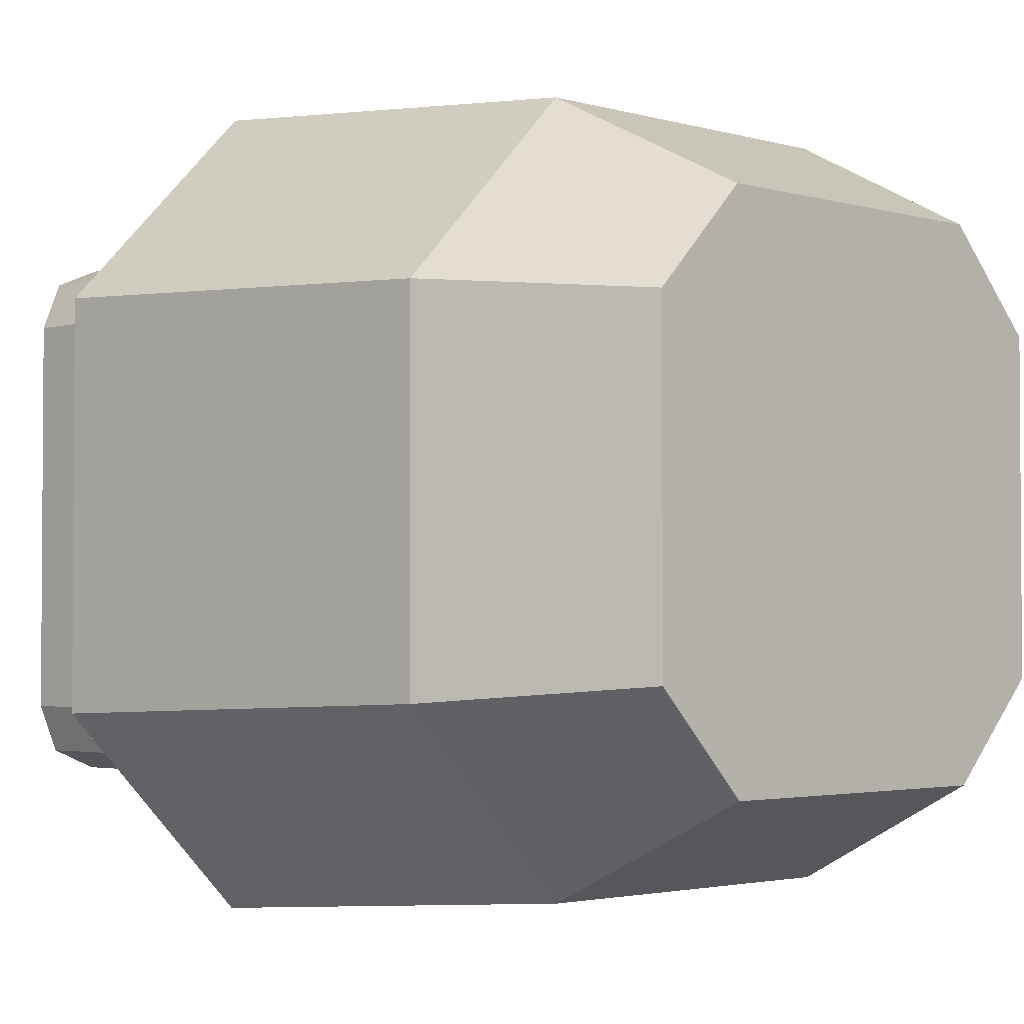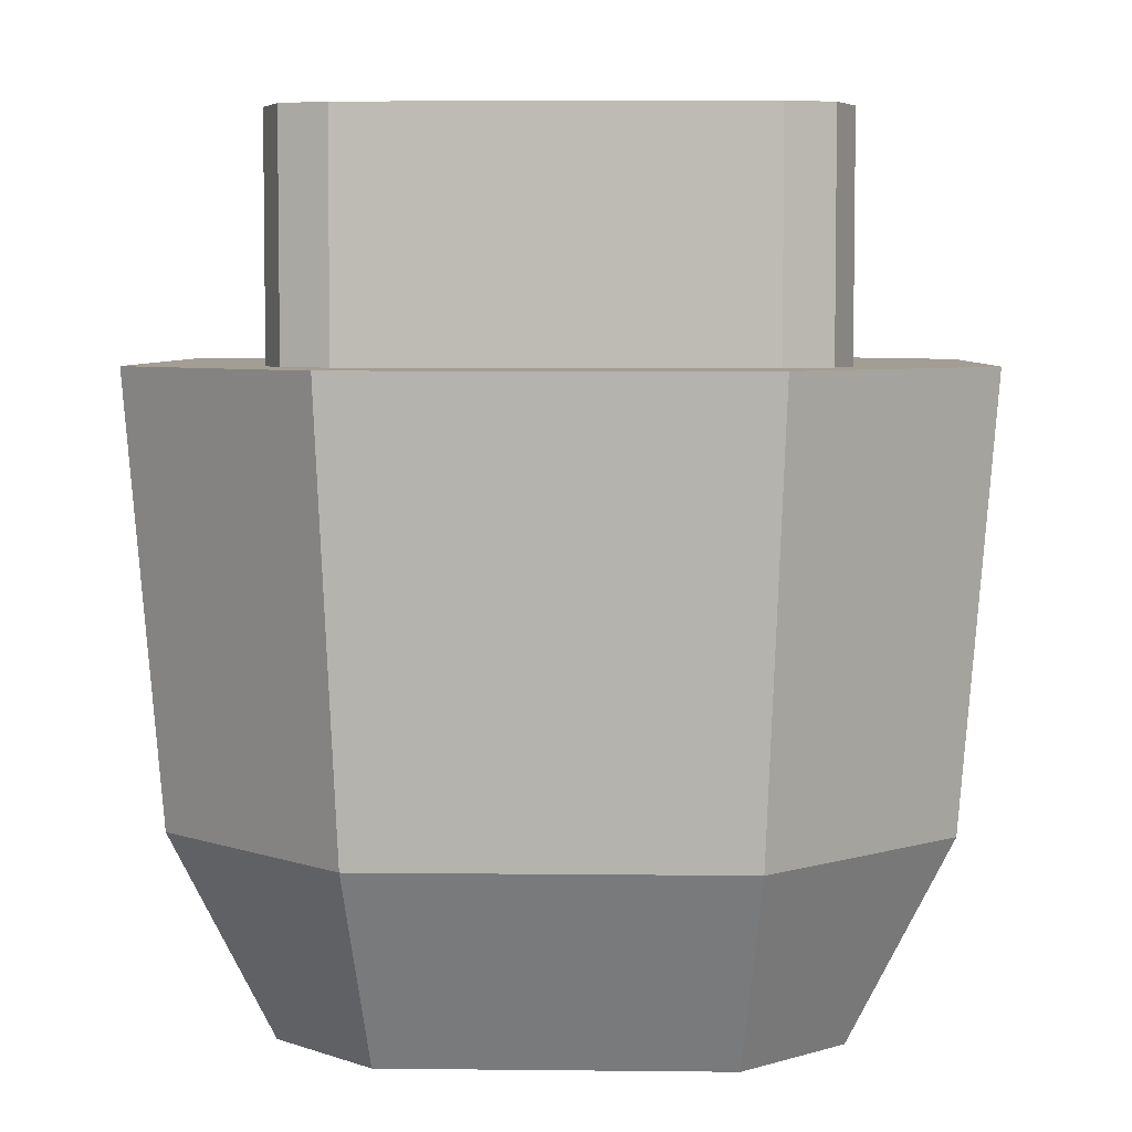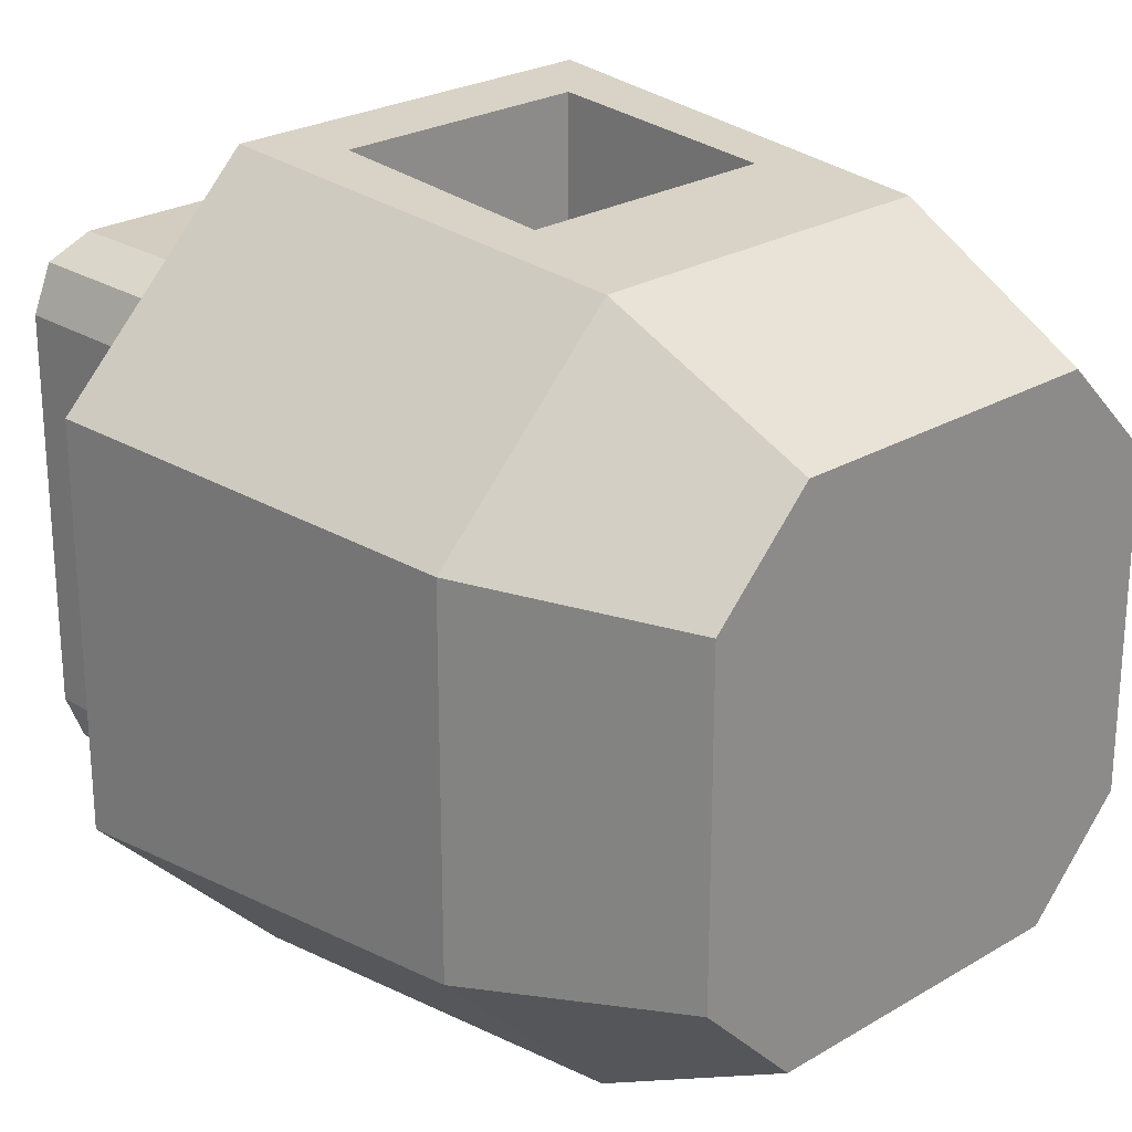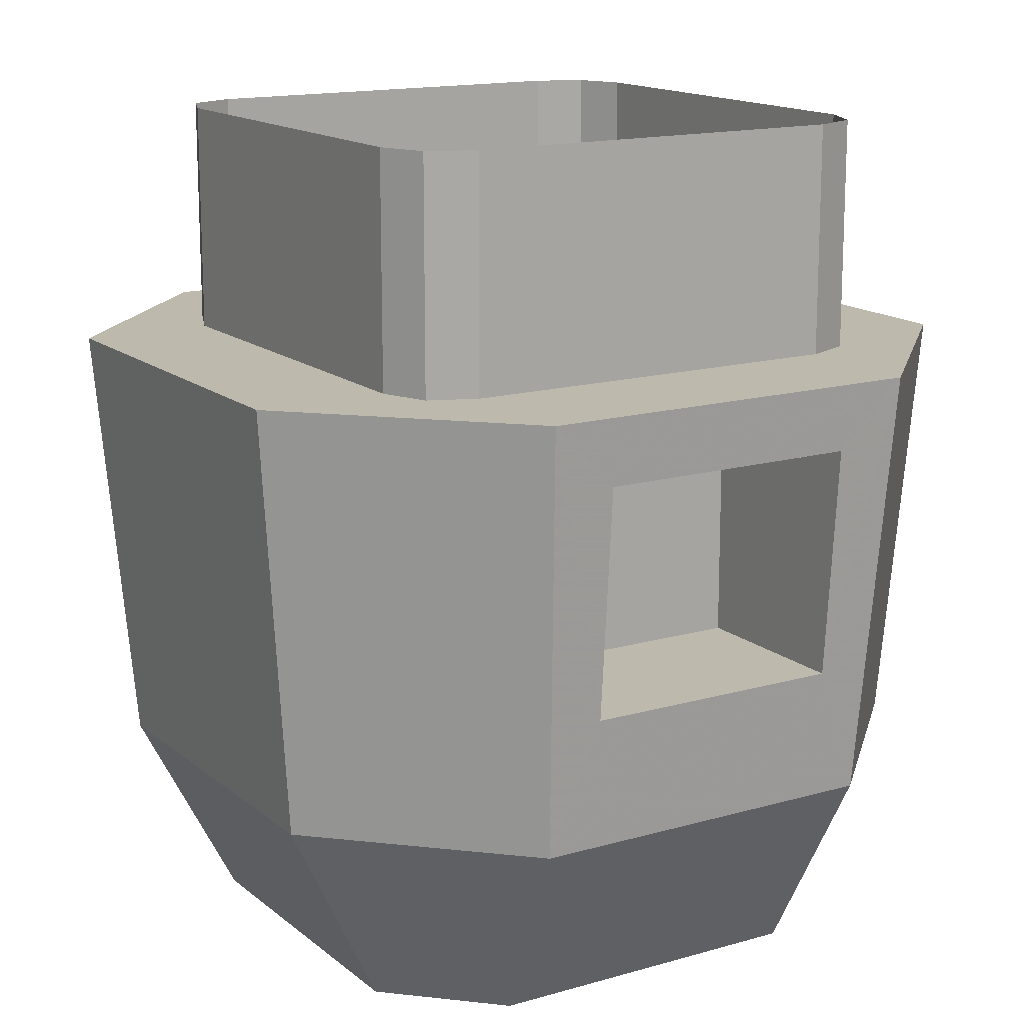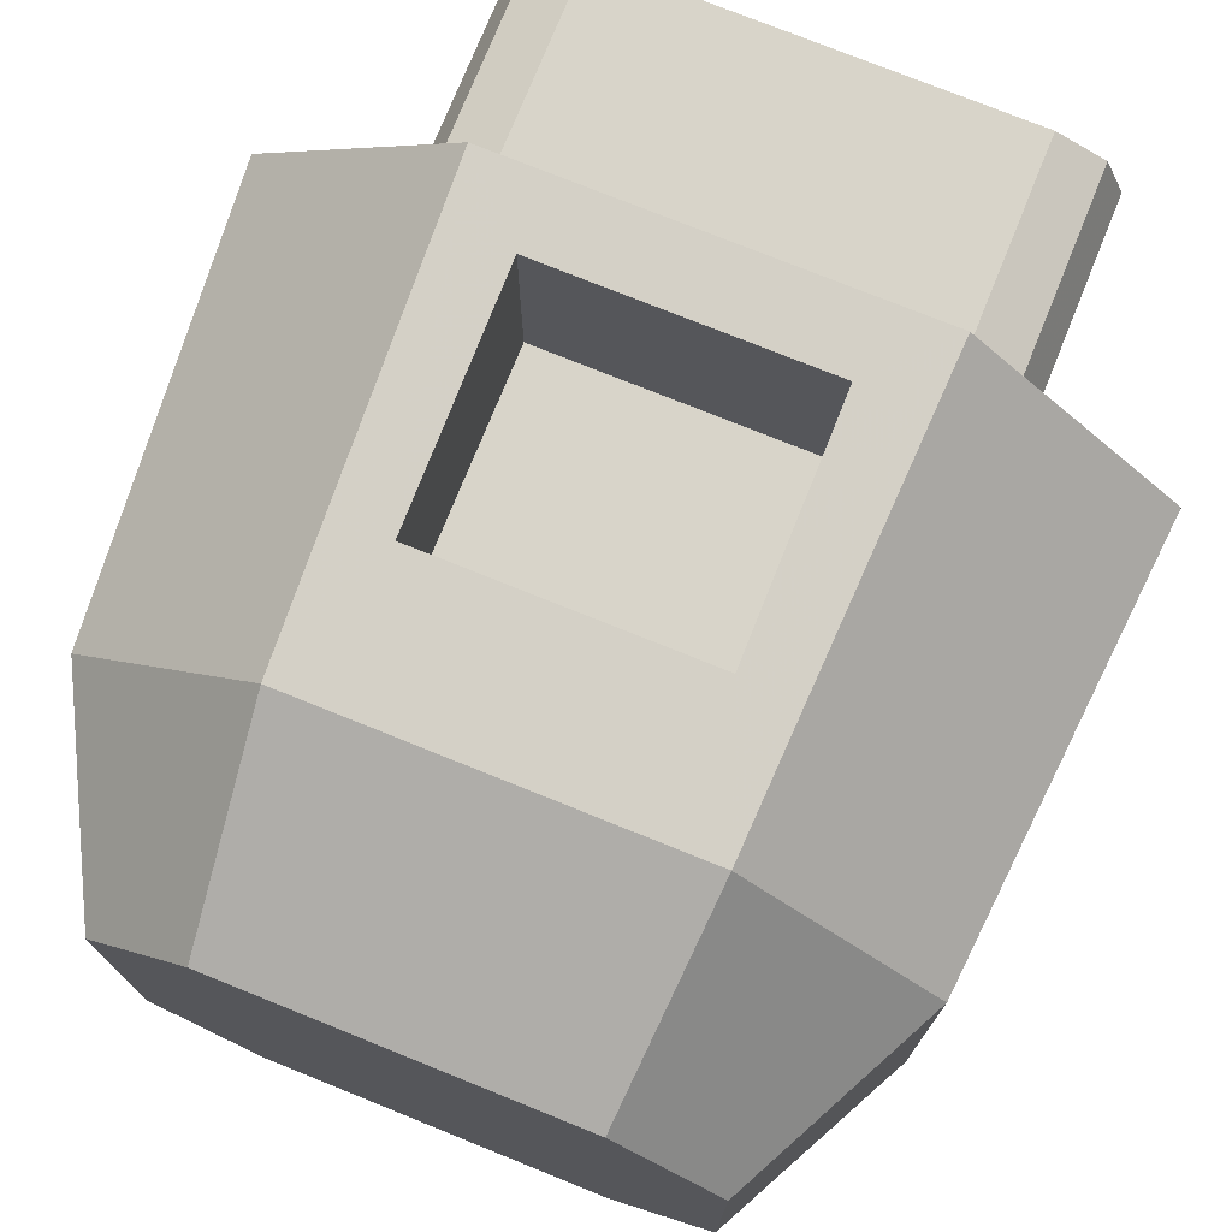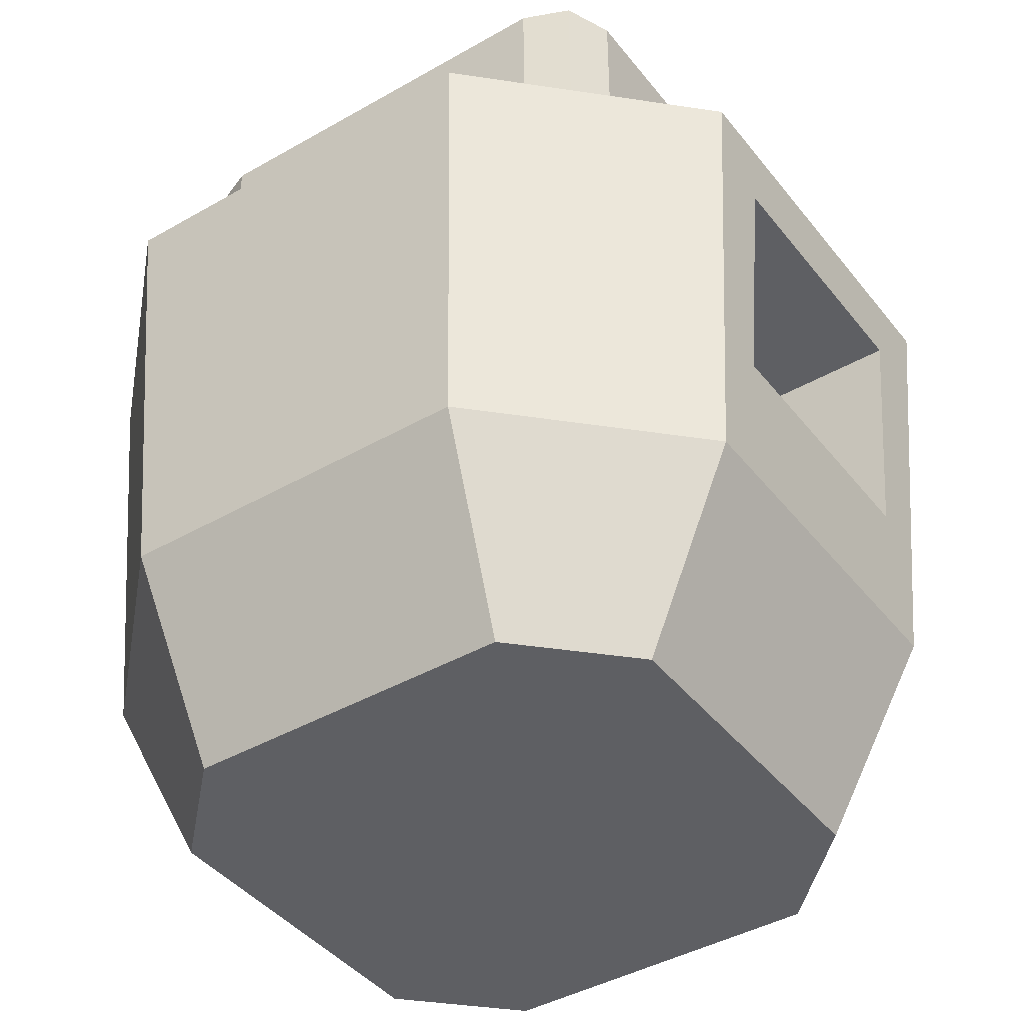
<metadata>
{"format":"obj","ext":"obj","renderer":"f3d","projection":"perspective","resolution":1024,"background":"white","views":[{"elev":-2.5,"azim":-45.9,"up":"+Z"},{"elev":5.2,"azim":92.0,"up":"+Y"},{"elev":24.5,"azim":-44.3,"up":"+Z"},{"elev":15.1,"azim":-31.6,"up":"+Y"},{"elev":75.2,"azim":22.0,"up":"+Z"},{"elev":-41.7,"azim":124.7,"up":"+Y"}]}
</metadata>
<code>
v 0.15 0 -0.2
v 0.15 -0.175 -0.2
v -0.15 -0.175 -0.2
v -0.15 0 -0.2
v 0.2 0 0.15
v 0.2 -0.175 0.15
v 0.2 -0.175 -0.15
v 0.2 0 -0.15
v -0.15 0 0.2
v -0.15 -0.175 0.2
v 0.15 -0.175 0.2
v 0.15 0 0.2
v -0.2 0 -0.15
v -0.2 -0.175 -0.15
v -0.2 -0.175 0.15
v -0.2 0 0.15
v 0.1854 0 0.1854
v 0.2 0 0.15
v 0.2 -0.175 0.15
v 0.1854 -0.175 0.1854
v 0.15 0 0.2
v 0.1854 0 0.1854
v 0.1854 -0.175 0.1854
v 0.15 -0.175 0.2
v -0.1854 0 0.1854
v -0.2 0 0.15
v -0.2 -0.175 0.15
v -0.1854 -0.175 0.1854
v -0.15 0 0.2
v -0.1854 0 0.1854
v -0.1854 -0.175 0.1854
v -0.15 -0.175 0.2
v 0.1854 0 -0.1854
v 0.2 0 -0.15
v 0.2 -0.175 -0.15
v 0.1854 -0.175 -0.1854
v 0.15 0 -0.2
v 0.1854 0 -0.1854
v 0.1854 -0.175 -0.1854
v 0.15 -0.175 -0.2
v -0.1854 0 -0.1854
v -0.2 0 -0.15
v -0.2 -0.175 -0.15
v -0.1854 -0.175 -0.1854
v -0.15 0 -0.2
v -0.1854 0 -0.1854
v -0.1854 -0.175 -0.1854
v -0.15 -0.175 -0.2
v 0.3 -0.175 -0.15
v 0.15 -0.175 -0.3
v 0 -0.175 0
v 0 -0.175 0
v -0.15 -0.175 -0.3
v -0.3 -0.175 -0.15
v 0 -0.175 0
v 0.15 -0.175 0.3
v 0.3 -0.175 0.15
v -0.3 -0.175 0.15
v -0.15 -0.175 0.3
v 0 -0.175 0
v 0 -0.65 0
v 0.125 -0.65 -0.2
v 0.2 -0.65 -0.125
v 0 -0.65 0
v -0.2 -0.65 -0.125
v -0.125 -0.65 -0.2
v 0 -0.65 0
v 0.2 -0.65 0.125
v 0.125 -0.65 0.2
v 0 -0.65 0
v -0.125 -0.65 0.2
v -0.2 -0.65 0.125
v 0.15 -0.175 -0.3
v 0.3 -0.175 -0.15
v 0.275 -0.5 -0.1375
v 0.1375 -0.5 -0.275
v -0.1375 -0.5 -0.275
v -0.275 -0.5 -0.1375
v -0.3 -0.175 -0.15
v -0.15 -0.175 -0.3
v 0.1375 -0.5 0.275
v 0.275 -0.5 0.1375
v 0.3 -0.175 0.15
v 0.15 -0.175 0.3
v -0.15 -0.175 0.3
v -0.3 -0.175 0.15
v -0.275 -0.5 0.1375
v -0.1375 -0.5 0.275
v 0.1375 -0.5 -0.275
v 0.275 -0.5 -0.1375
v 0.2 -0.65 -0.125
v 0.125 -0.65 -0.2
v -0.125 -0.65 -0.2
v -0.2 -0.65 -0.125
v -0.275 -0.5 -0.1375
v -0.1375 -0.5 -0.275
v 0.125 -0.65 0.2
v 0.2 -0.65 0.125
v 0.275 -0.5 0.1375
v 0.1375 -0.5 0.275
v -0.1375 -0.5 0.275
v -0.275 -0.5 0.1375
v -0.2 -0.65 0.125
v -0.125 -0.65 0.2
v 0.15 -0.175 -0.3
v -0.15 -0.175 -0.3
v 0 -0.175 0
v 0 -0.175 0
v -0.15 -0.175 0.3
v 0.15 -0.175 0.3
v 0 -0.65 0
v -0.125 -0.65 -0.2
v 0.125 -0.65 -0.2
v 0 -0.65 0
v 0.125 -0.65 0.2
v -0.125 -0.65 0.2
v -0.1375 -0.5 -0.275
v 0.1375 -0.5 -0.275
v 0.125 -0.65 -0.2
v -0.125 -0.65 -0.2
v -0.125 -0.65 0.2
v 0.125 -0.65 0.2
v 0.1375 -0.5 0.275
v -0.1375 -0.5 0.275
v 0.3 -0.175 0.15
v 0.3 -0.175 -0.15
v 0 -0.175 0
v 0 -0.175 0
v -0.3 -0.175 -0.15
v -0.3 -0.175 0.15
v 0 -0.65 0
v 0.2 -0.65 -0.125
v 0.2 -0.65 0.125
v 0 -0.65 0
v -0.2 -0.65 0.125
v -0.2 -0.65 -0.125
v 0.275 -0.5 -0.1375
v 0.275 -0.5 0.1375
v 0.2 -0.65 0.125
v 0.2 -0.65 -0.125
v -0.2 -0.65 -0.125
v -0.2 -0.65 0.125
v -0.275 -0.5 0.1375
v -0.275 -0.5 -0.1375
v 0.3 -0.175 -0.15
v 0.3 -0.175 0.15
v 0.275 -0.5 0.1375
v 0.275 -0.5 -0.1375
v -0.275 -0.5 -0.1375
v -0.275 -0.5 0.1375
v -0.3 -0.175 0.15
v -0.3 -0.175 -0.15
v -0.1 -0.225 -0.2962
v 0.1 -0.225 -0.2962
v 0.1 -0.225 -0.15
v -0.1 -0.225 -0.15
v 0.1 -0.225 0.2962
v -0.1 -0.225 0.2962
v -0.1 -0.225 0.15
v 0.1 -0.225 0.15
v 0.1 -0.4 -0.2827
v -0.1 -0.4 -0.2827
v -0.1 -0.4 -0.15
v 0.1 -0.4 -0.15
v -0.1 -0.4 0.2827
v 0.1 -0.4 0.2827
v 0.1 -0.4 0.15
v -0.1 -0.4 0.15
v -0.1 -0.225 -0.2962
v -0.1 -0.225 -0.15
v -0.1 -0.4 -0.15
v -0.1 -0.4 -0.2827
v 0.1 -0.225 -0.2962
v 0.1 -0.4 -0.2827
v 0.1 -0.4 -0.15
v 0.1 -0.225 -0.15
v -0.1 -0.225 0.2962
v -0.1 -0.4 0.2827
v -0.1 -0.4 0.15
v -0.1 -0.225 0.15
v 0.1 -0.225 0.2962
v 0.1 -0.225 0.15
v 0.1 -0.4 0.15
v 0.1 -0.4 0.2827
v 0.1 -0.4 -0.2827
v 0.1 -0.225 -0.2962
v 0.15 -0.175 -0.3
v -0.15 -0.175 -0.3
v -0.1 -0.225 -0.2962
v -0.1 -0.4 -0.2827
v 0.15 -0.175 0.3
v 0.1 -0.225 0.2962
v 0.1 -0.4 0.2827
v -0.1 -0.4 0.2827
v -0.1 -0.225 0.2962
v -0.15 -0.175 0.3
v 0.1375 -0.5 -0.275
v 0.1 -0.4 -0.2827
v 0.15 -0.175 -0.3
v -0.15 -0.175 -0.3
v -0.1 -0.4 -0.2827
v -0.1375 -0.5 -0.275
v 0.15 -0.175 0.3
v 0.1 -0.4 0.2827
v 0.1375 -0.5 0.275
v -0.1375 -0.5 0.275
v -0.1 -0.4 0.2827
v -0.15 -0.175 0.3
v -0.1 -0.225 -0.15
v 0.1 -0.225 -0.15
v 0.1 -0.4 -0.15
v -0.1 -0.4 -0.15
v 0.1 -0.225 0.15
v -0.1 -0.225 0.15
v -0.1 -0.4 0.15
v 0.1 -0.4 0.15
v -0.15 -0.175 -0.3
v 0.15 -0.175 -0.3
v 0.1 -0.225 -0.2962
v -0.1 -0.225 -0.2962
v -0.1 -0.225 0.2962
v 0.1 -0.225 0.2962
v 0.15 -0.175 0.3
v -0.15 -0.175 0.3
v -0.1 -0.4 -0.2827
v 0.1 -0.4 -0.2827
v 0.1375 -0.5 -0.275
v -0.1375 -0.5 -0.275
v -0.1375 -0.5 0.275
v 0.1375 -0.5 0.275
v 0.1 -0.4 0.2827
v -0.1 -0.4 0.2827
g mesh54105
f 1 2 3
f 3 4 1
f 5 6 7
f 7 8 5
f 9 10 11
f 11 12 9
f 13 14 15
f 15 16 13
g mesh54111
f 17 19 18
f 19 17 20
f 21 23 22
f 23 21 24
g mesh54114
f 25 26 27
f 27 28 25
f 29 30 31
f 31 32 29
g mesh54117
f 33 34 35
f 35 36 33
f 37 38 39
f 39 40 37
g mesh54120
f 41 43 42
f 43 41 44
f 45 47 46
f 47 45 48
f 49 50 51
f 52 53 54
f 55 56 57
f 58 59 60
f 61 62 63
f 64 65 66
f 67 68 69
f 70 71 72
f 73 74 75
f 75 76 73
f 77 78 79
f 79 80 77
f 81 82 83
f 83 84 81
f 85 86 87
f 87 88 85
f 89 90 91
f 91 92 89
f 93 94 95
f 95 96 93
f 97 98 99
f 99 100 97
f 101 102 103
f 103 104 101
f 105 106 107
f 108 109 110
f 111 112 113
f 114 115 116
f 117 118 119
f 119 120 117
f 121 122 123
f 123 124 121
f 125 126 127
f 128 129 130
f 131 132 133
f 134 135 136
f 137 138 139
f 139 140 137
f 141 142 143
f 143 144 141
f 145 146 147
f 147 148 145
f 149 150 151
f 151 152 149
f 153 154 155
f 155 156 153
f 157 158 159
f 159 160 157
f 161 162 163
f 163 164 161
f 165 166 167
f 167 168 165
f 169 170 171
f 171 172 169
f 173 174 175
f 175 176 173
f 177 178 179
f 179 180 177
f 181 182 183
f 183 184 181
f 185 186 187
f 188 189 190
f 191 192 193
f 194 195 196
f 197 198 199
f 200 201 202
f 203 204 205
f 206 207 208
f 209 210 211
f 211 212 209
f 213 214 215
f 215 216 213
f 217 218 219
f 219 220 217
f 221 222 223
f 223 224 221
f 225 226 227
f 227 228 225
f 229 230 231
f 231 232 229

</code>
